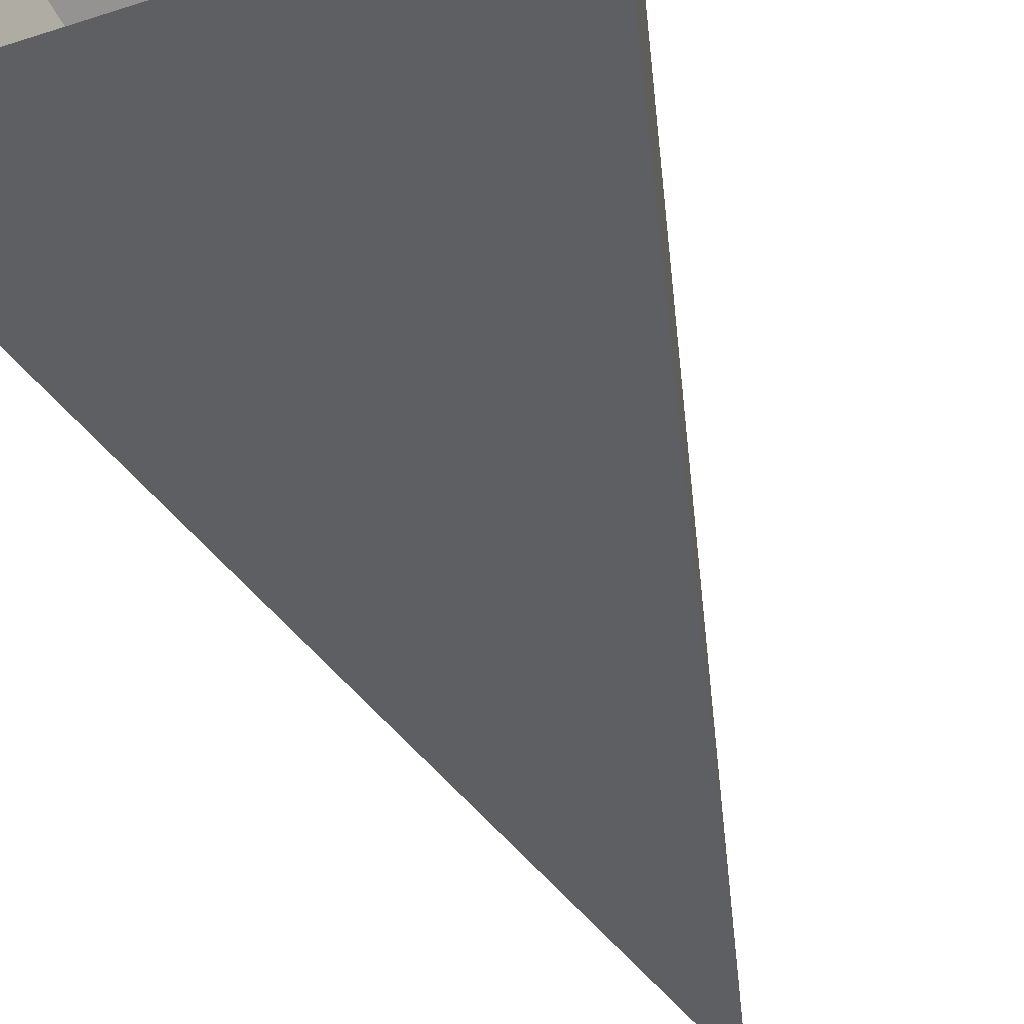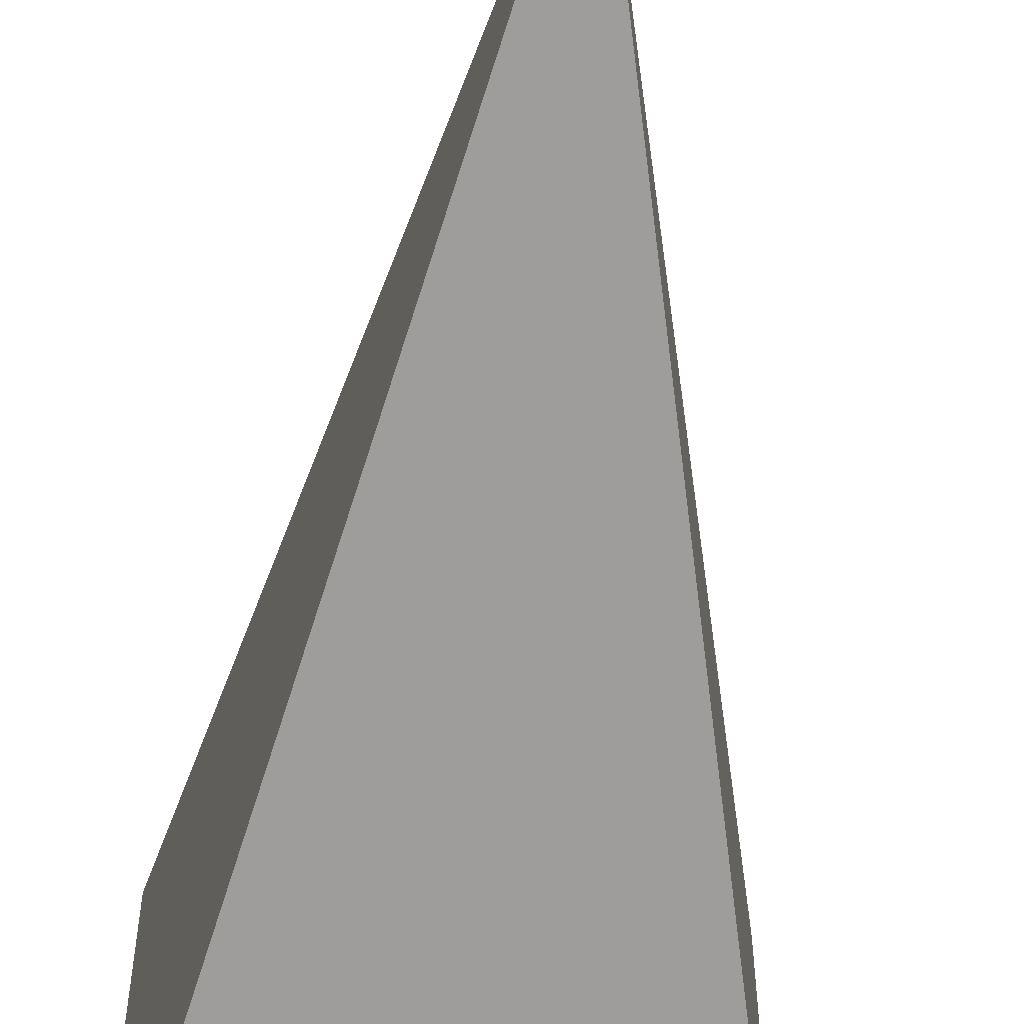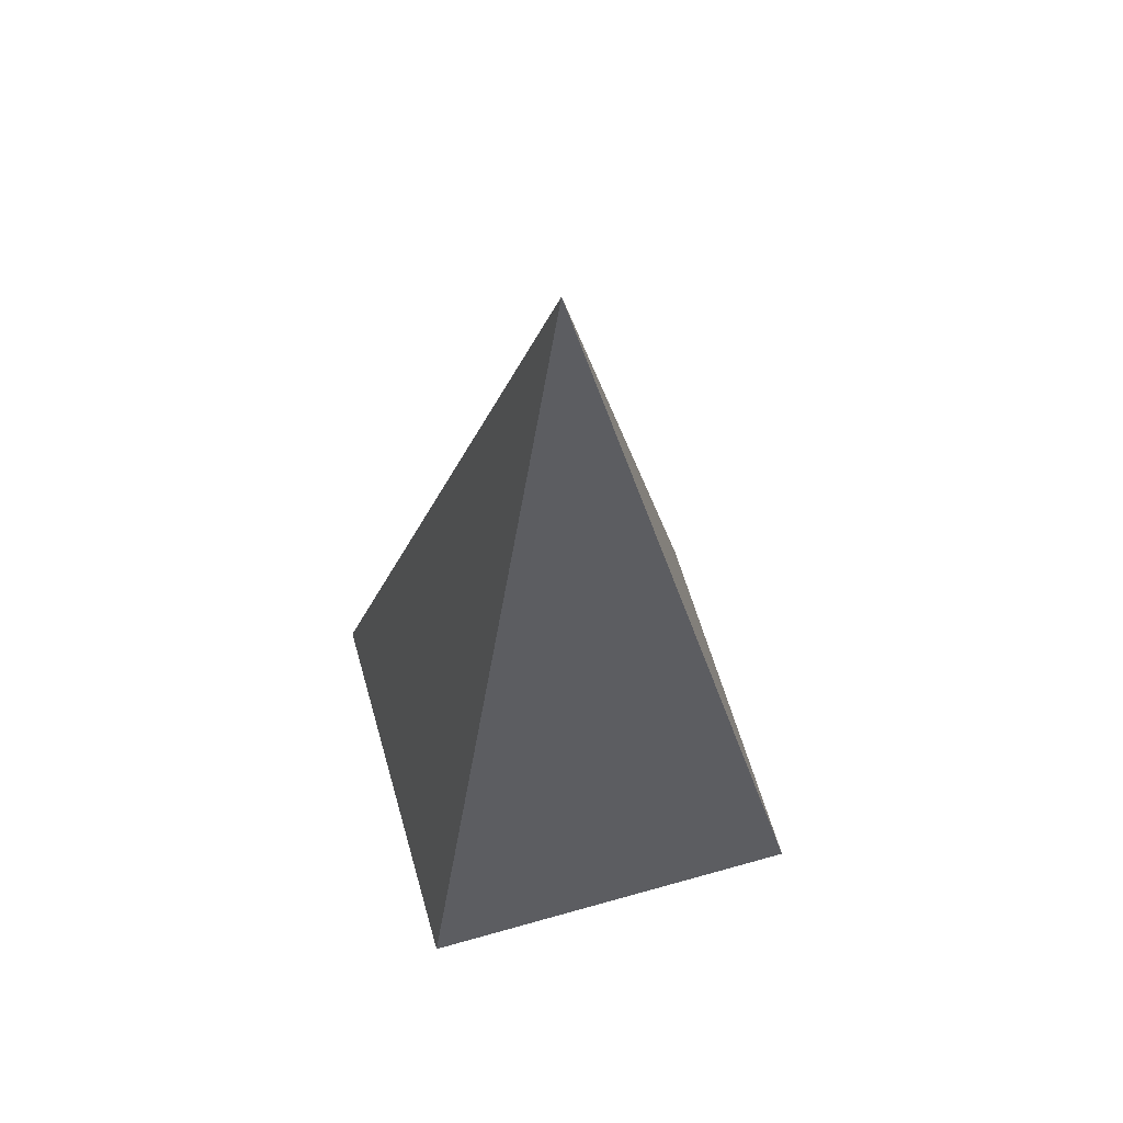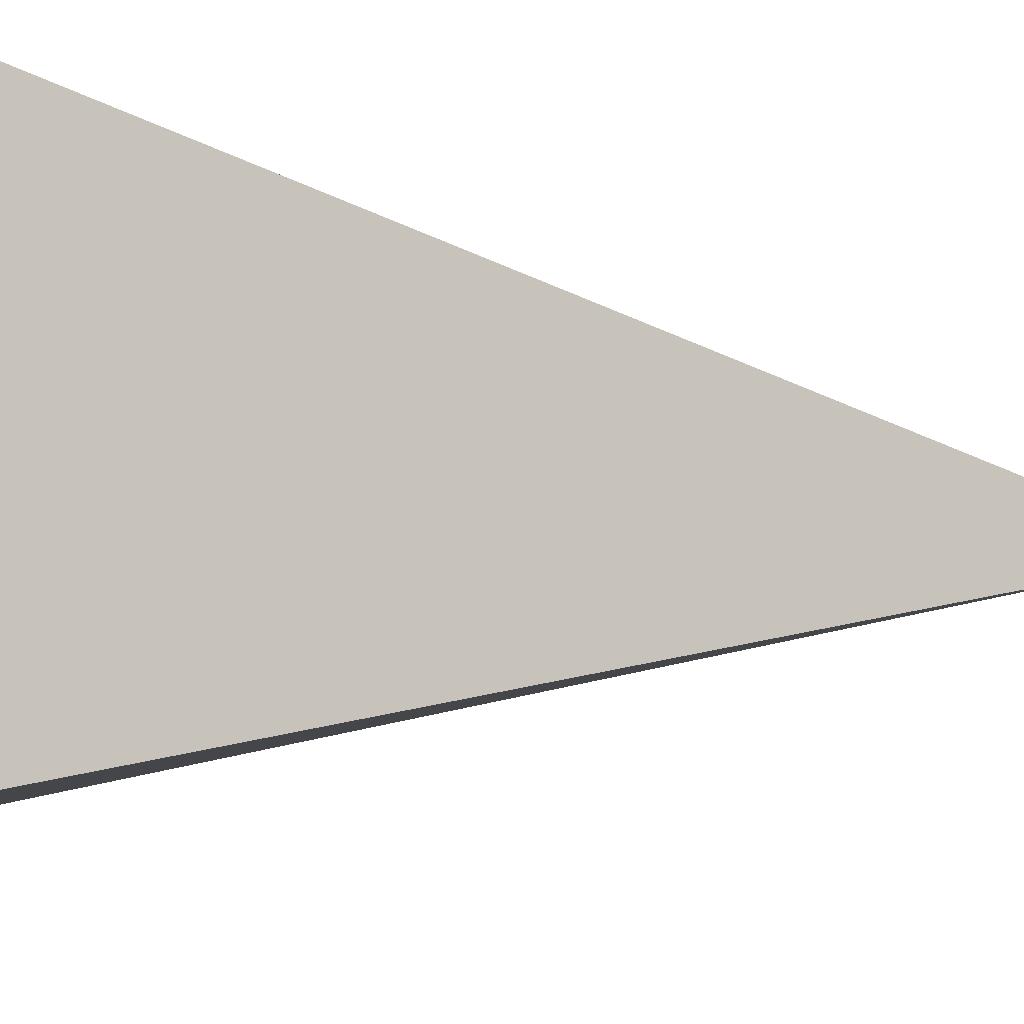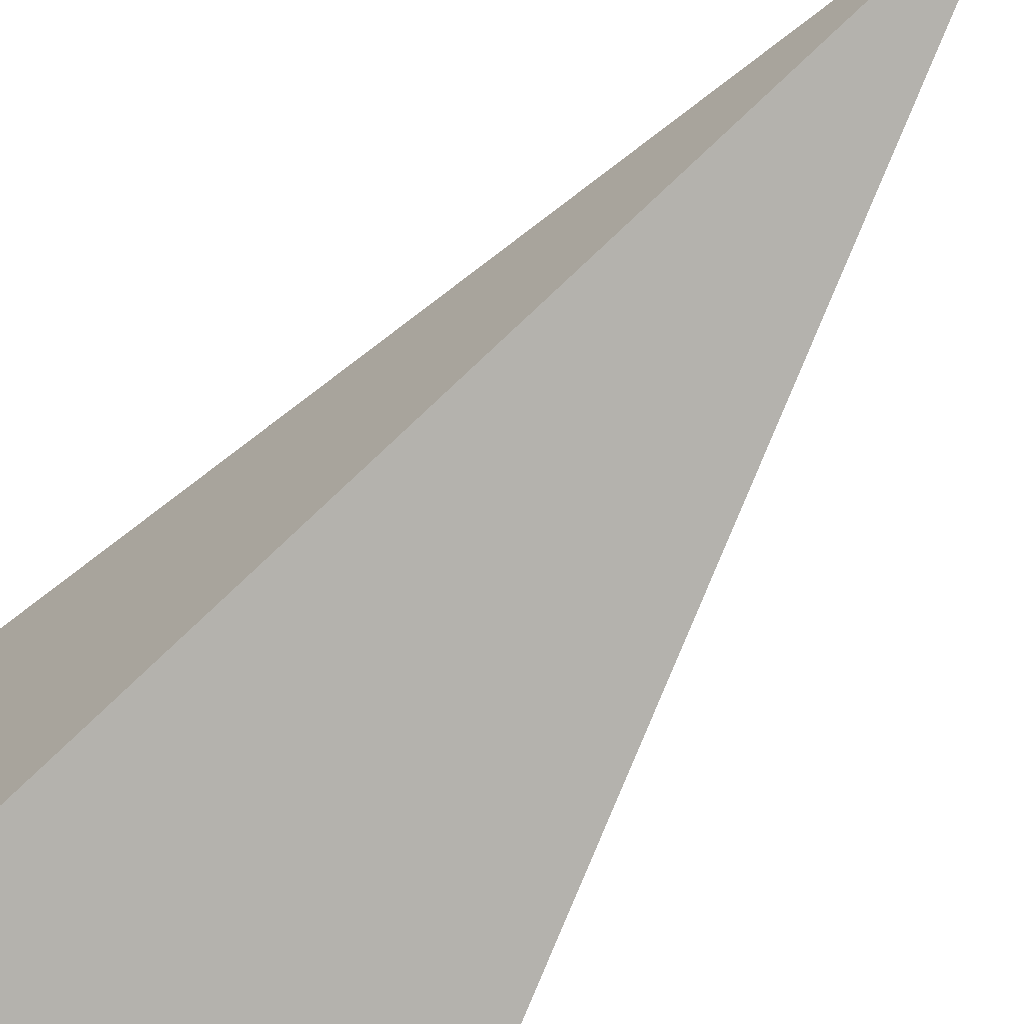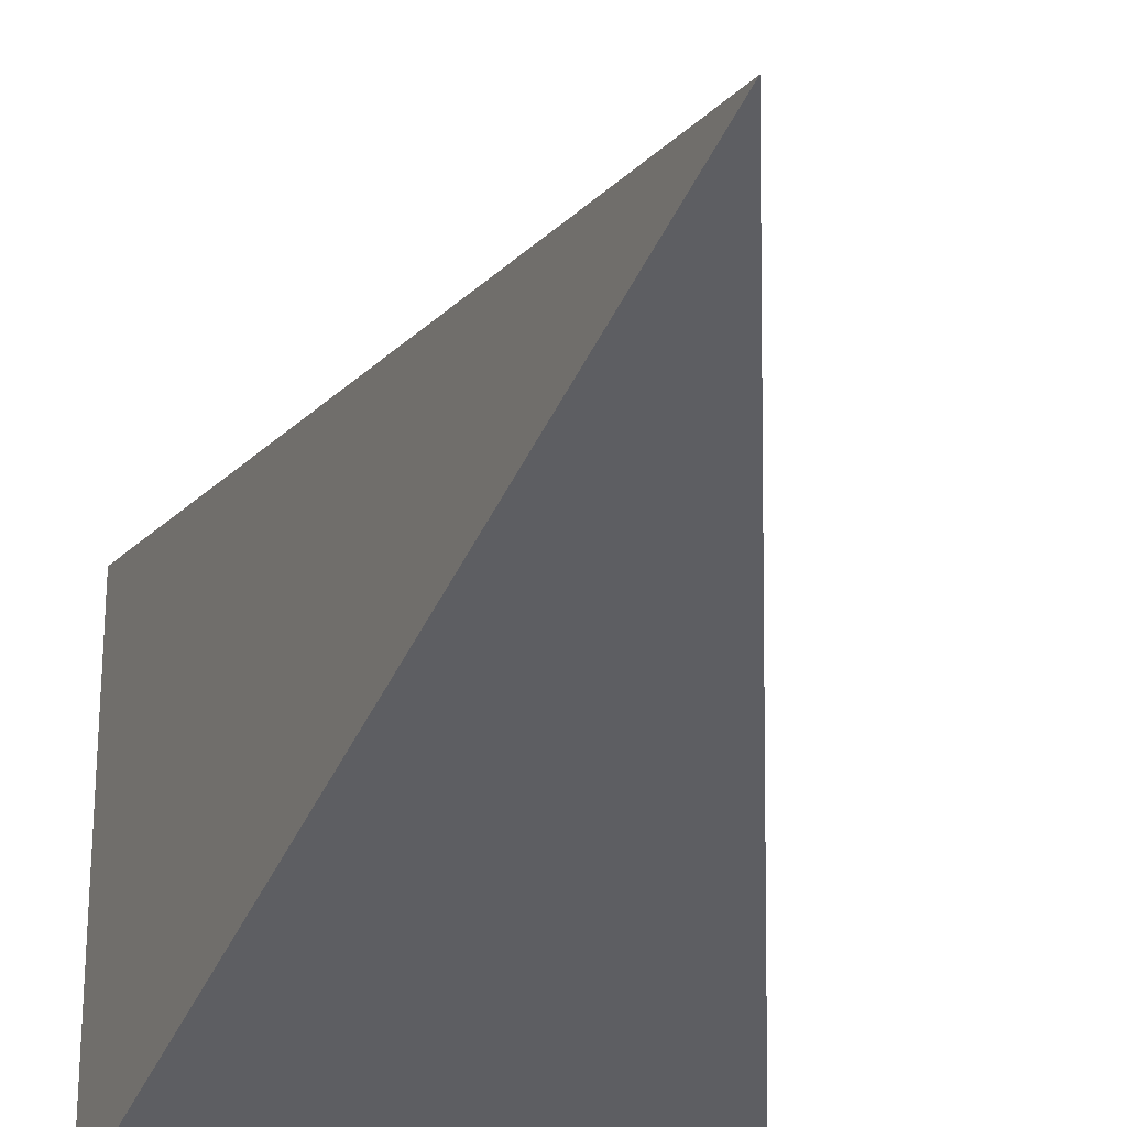
<metadata>
{"format":"obj","ext":"obj","renderer":"f3d","projection":"perspective","resolution":1024,"background":"white","views":[{"elev":-55.3,"azim":19.0,"up":"+Z"},{"elev":-57.7,"azim":174.6,"up":"+Z"},{"elev":62.0,"azim":74.0,"up":"+Y"},{"elev":-8.7,"azim":68.9,"up":"+Z"},{"elev":-68.6,"azim":144.1,"up":"+Z"},{"elev":-26.9,"azim":169.7,"up":"+Z"}]}
</metadata>
<code>
g Pyramid
v -100 -0.3221 100
v 100 -0.3221 100
v 100 -0.3221 -100
v -100 -0.3221 -100
v 0 440.3 0
f 1 2 5
f 2 3 5
f 3 4 5
f 4 1 5

</code>
